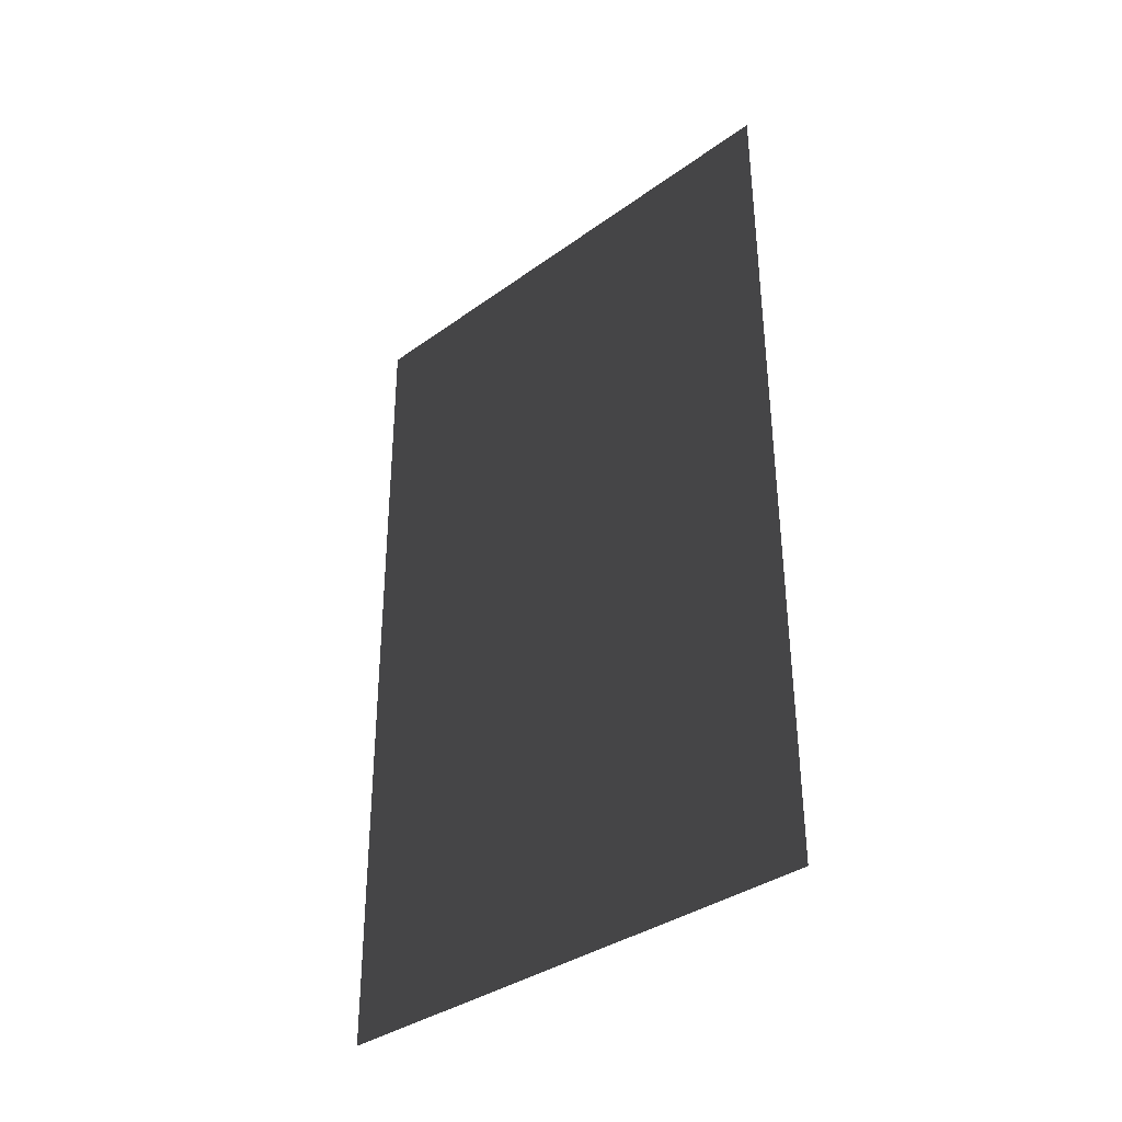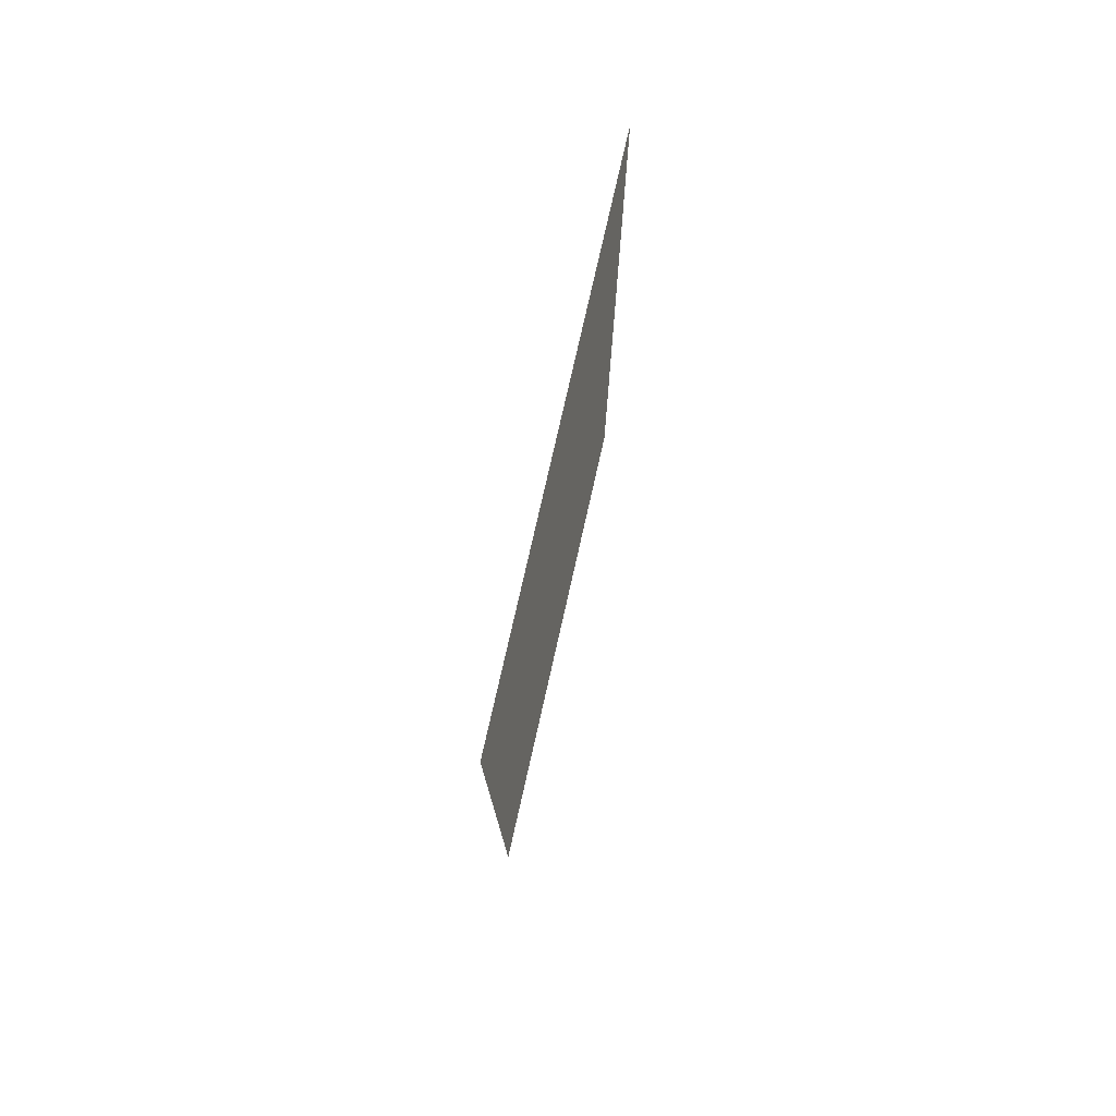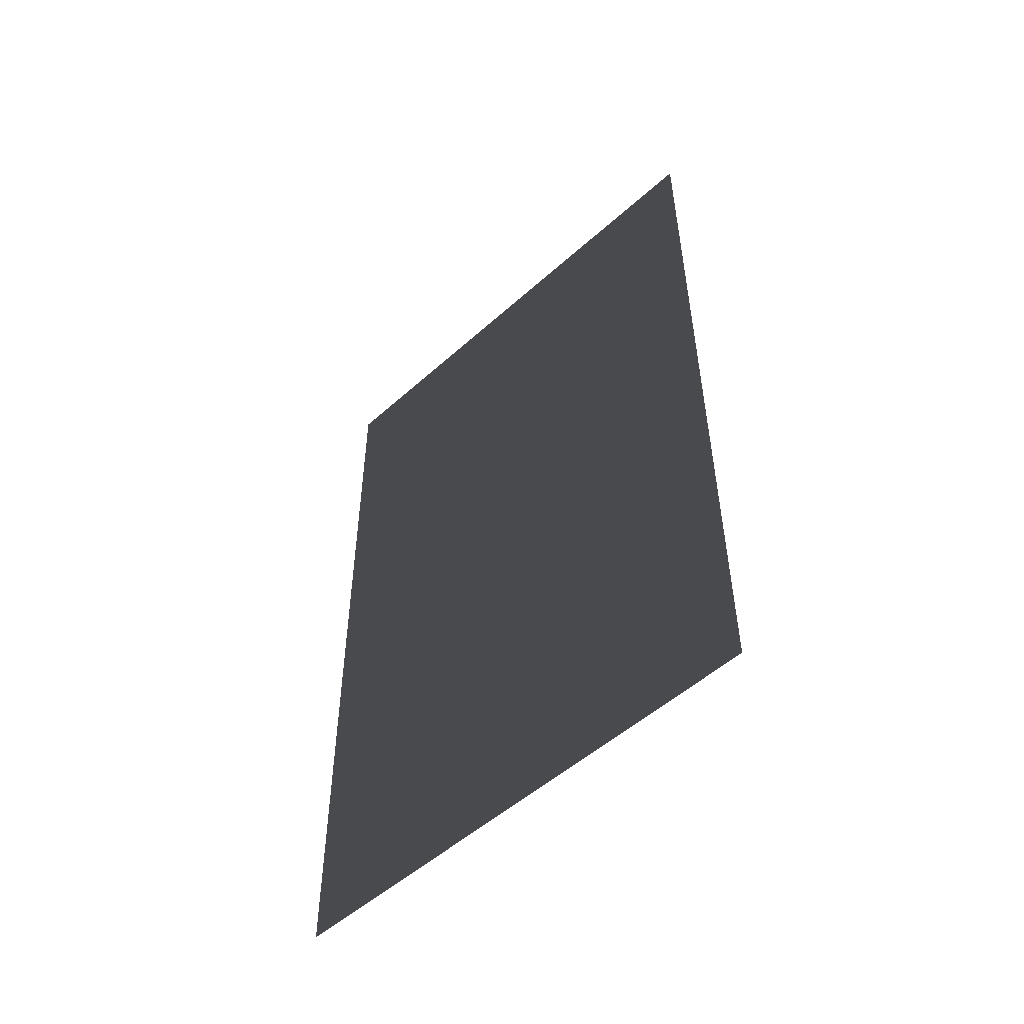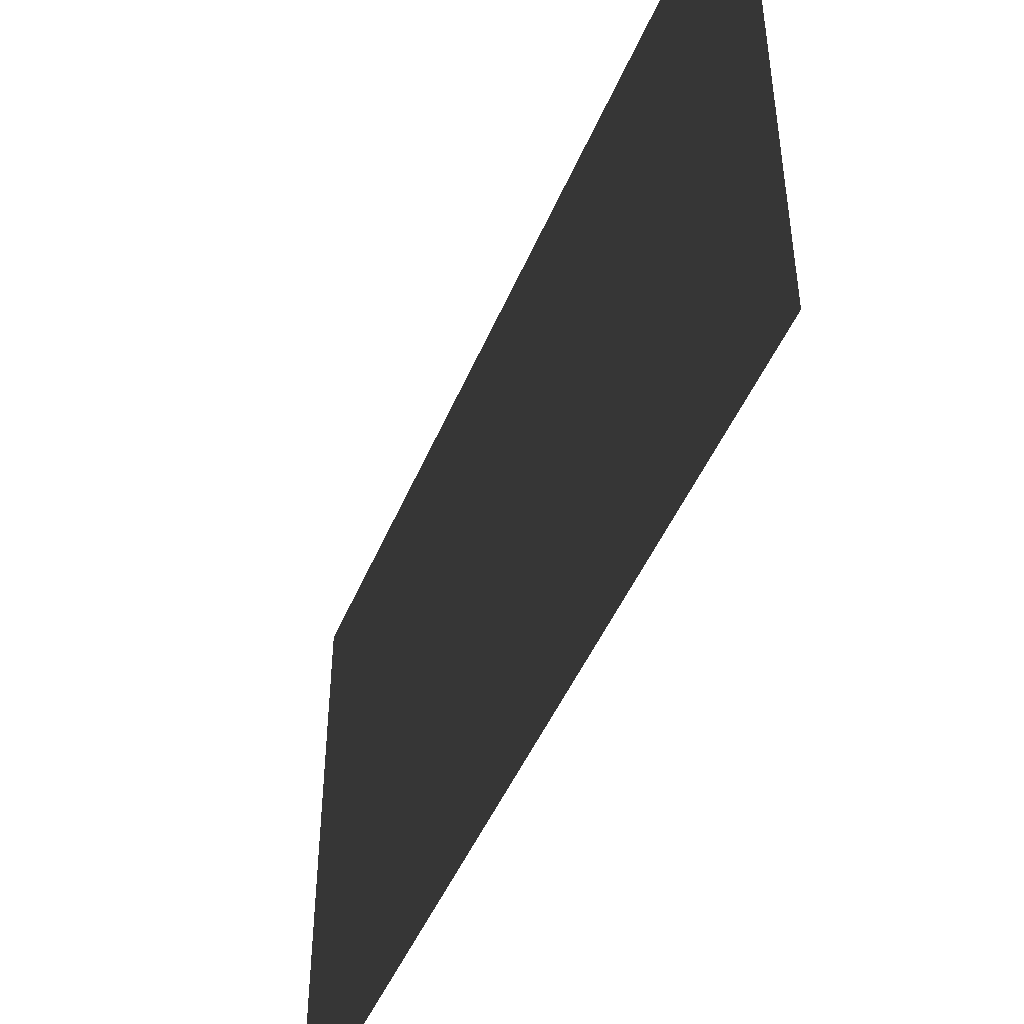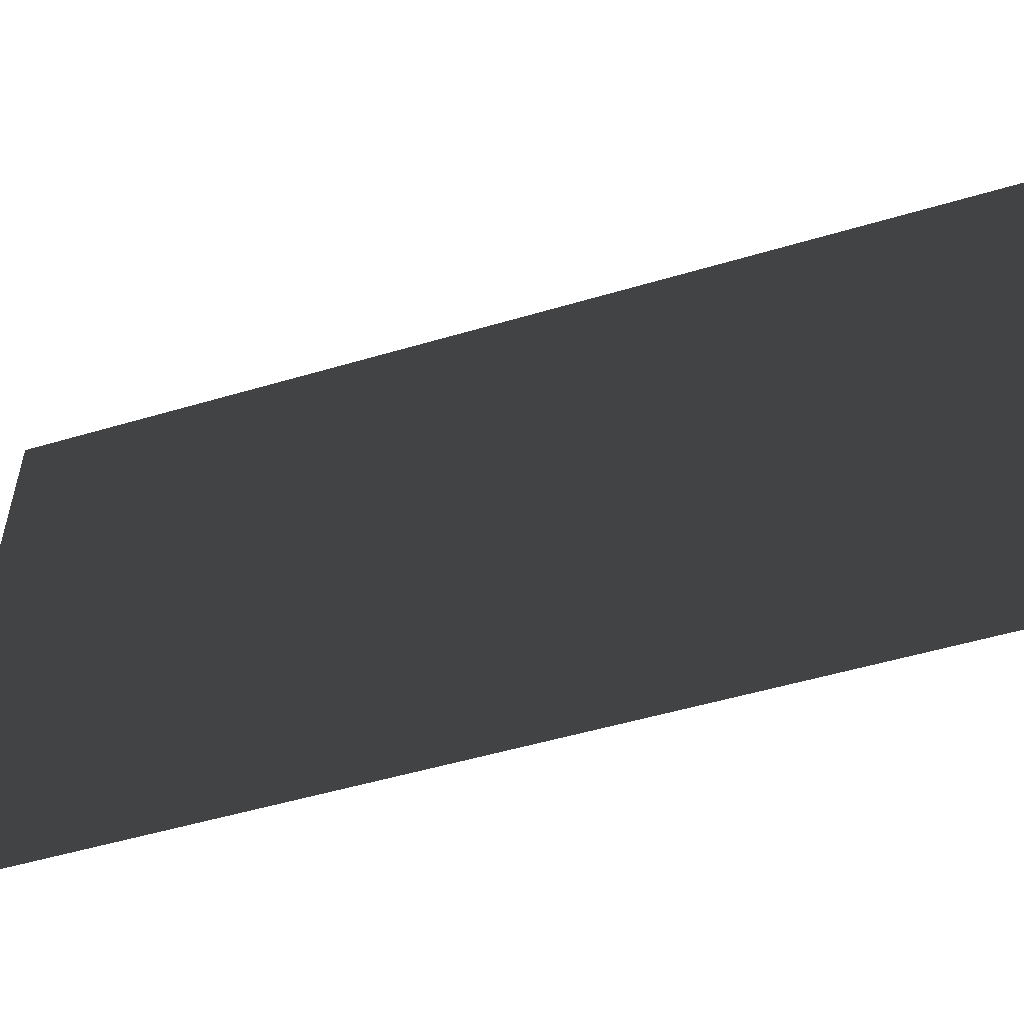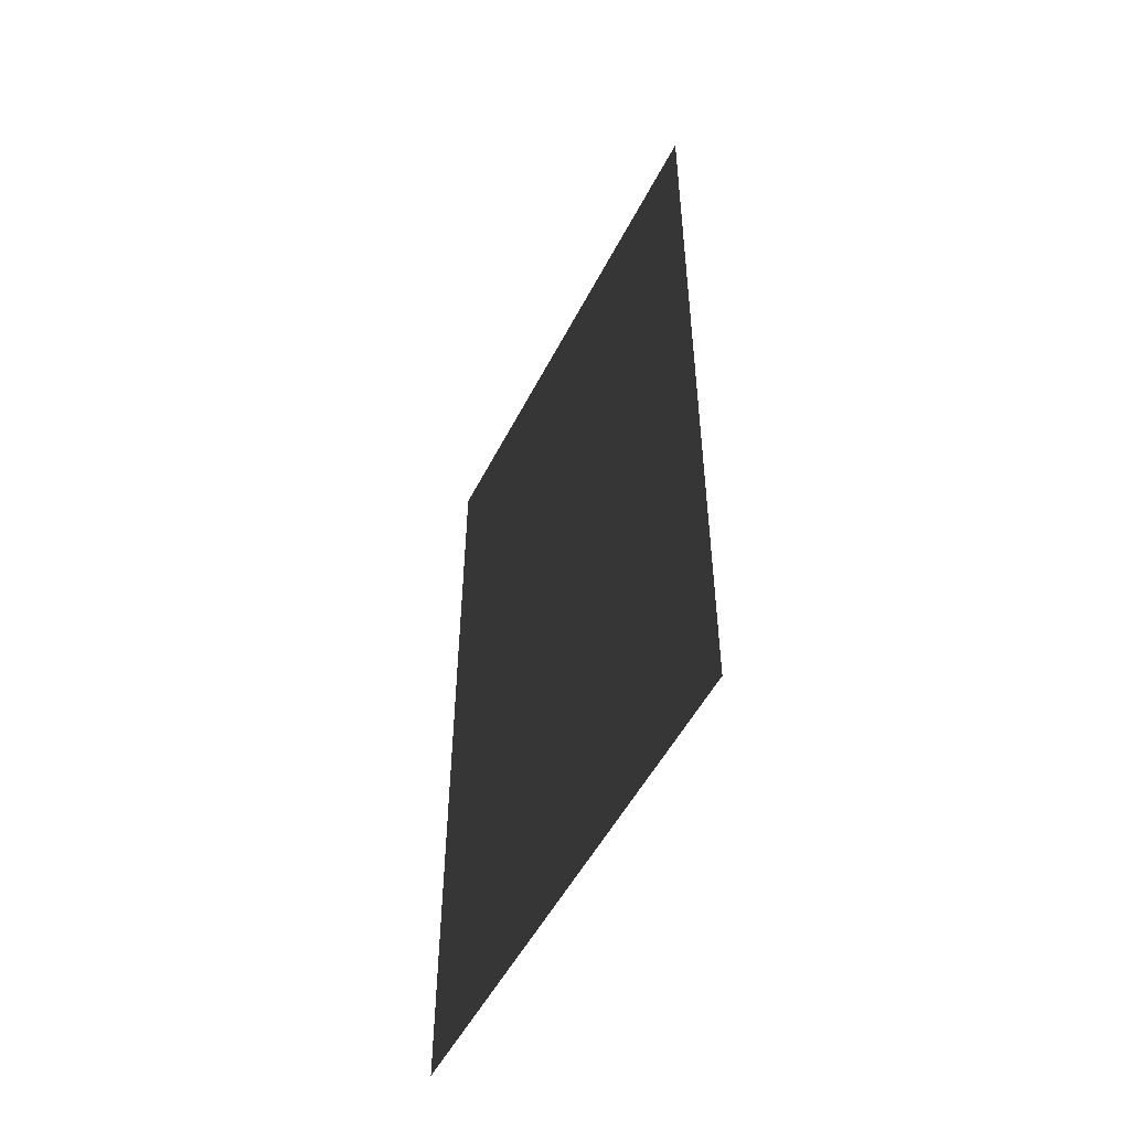
<metadata>
{"format":"obj","ext":"obj","renderer":"f3d","projection":"perspective","resolution":1024,"background":"white","views":[{"elev":-36.1,"azim":133.1,"up":"+Z"},{"elev":76.7,"azim":-167.3,"up":"+Z"},{"elev":-52.2,"azim":134.0,"up":"+Z"},{"elev":-47.5,"azim":-22.1,"up":"+Y"},{"elev":-54.0,"azim":-72.5,"up":"+Y"},{"elev":-51.9,"azim":-26.5,"up":"+Z"}]}
</metadata>
<code>
v -3.328e-05 0.1706 -0.457
v -3.368e-05 -0.376 -0.4578
v -3.372e-05 -0.3817 0.4332
v -3.274e-05 0.1698 0.4347
v -3.328e-05 0.1706 -0.457
v -3.274e-05 0.1698 0.4347
v -3.372e-05 -0.3817 0.4332
v -3.368e-05 -0.376 -0.4578
g glass_sideL02_9131_22
f 1 3 2
f 1 4 3
f 5 7 6
f 5 8 7

</code>
